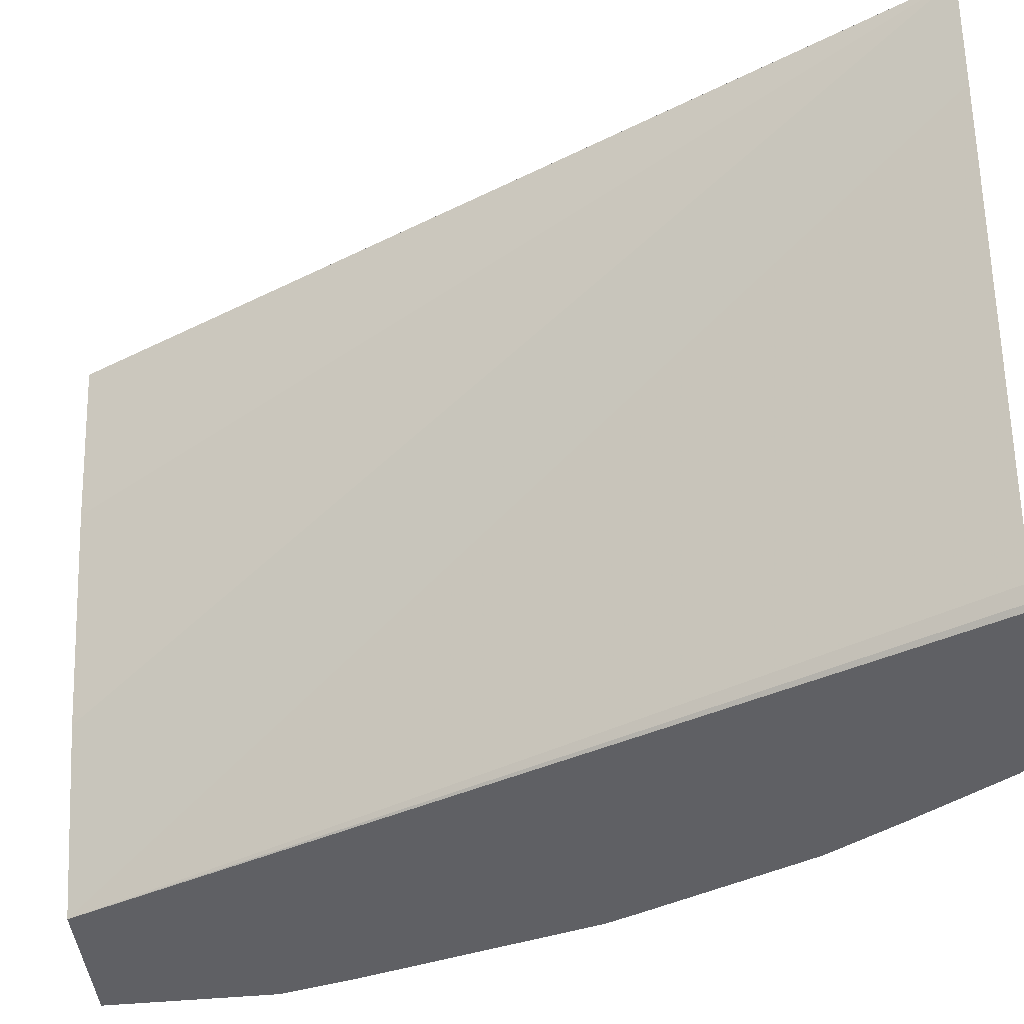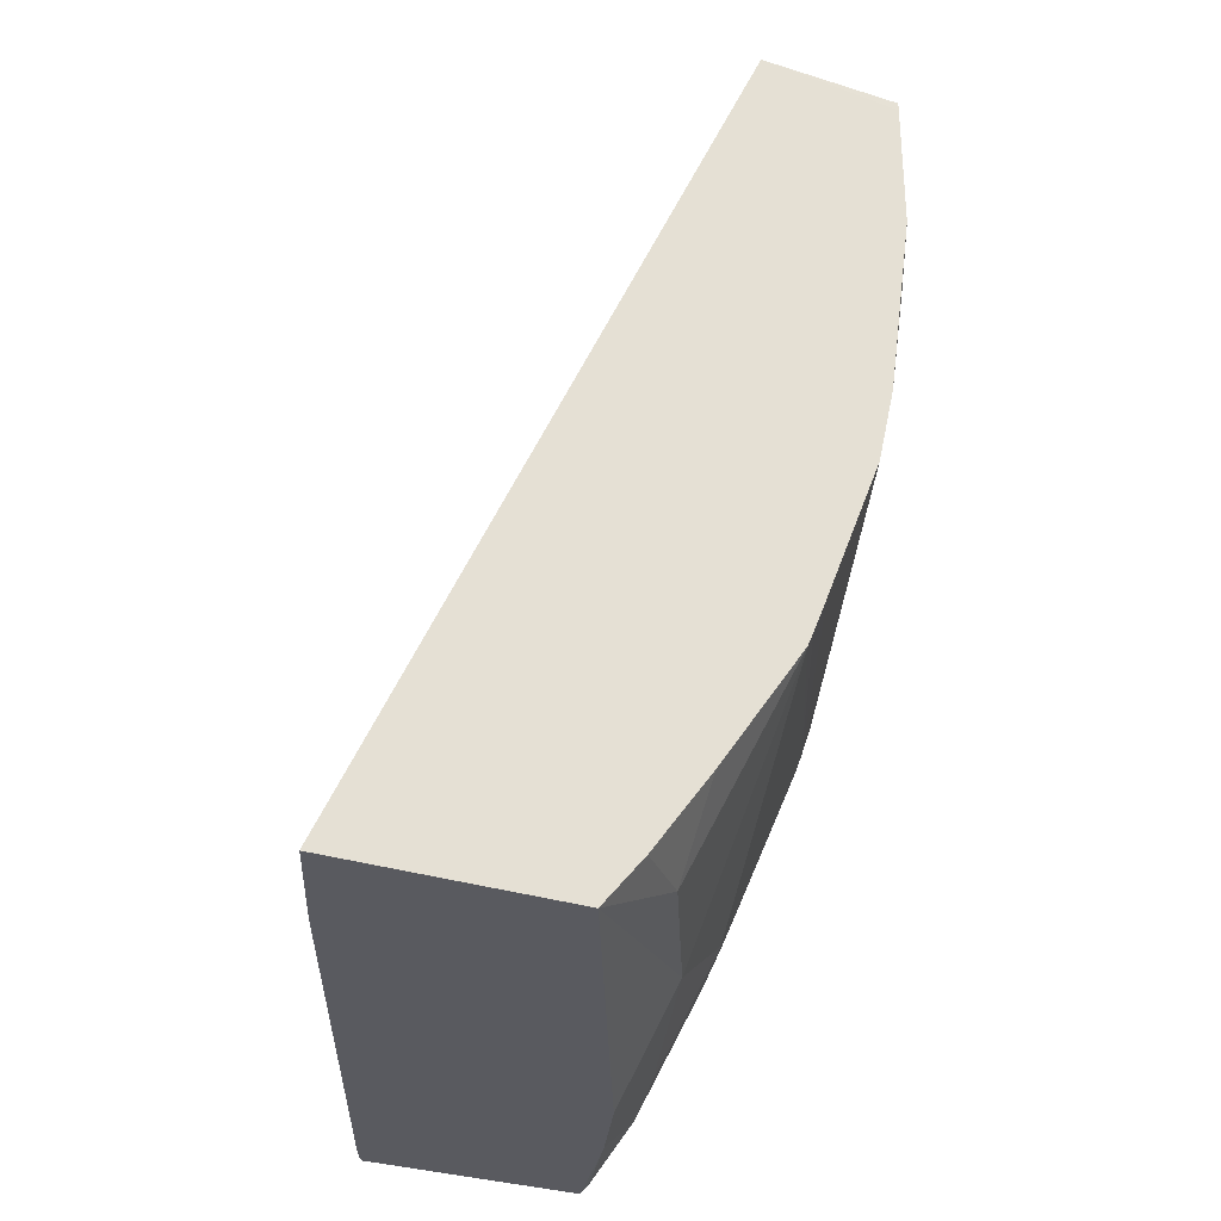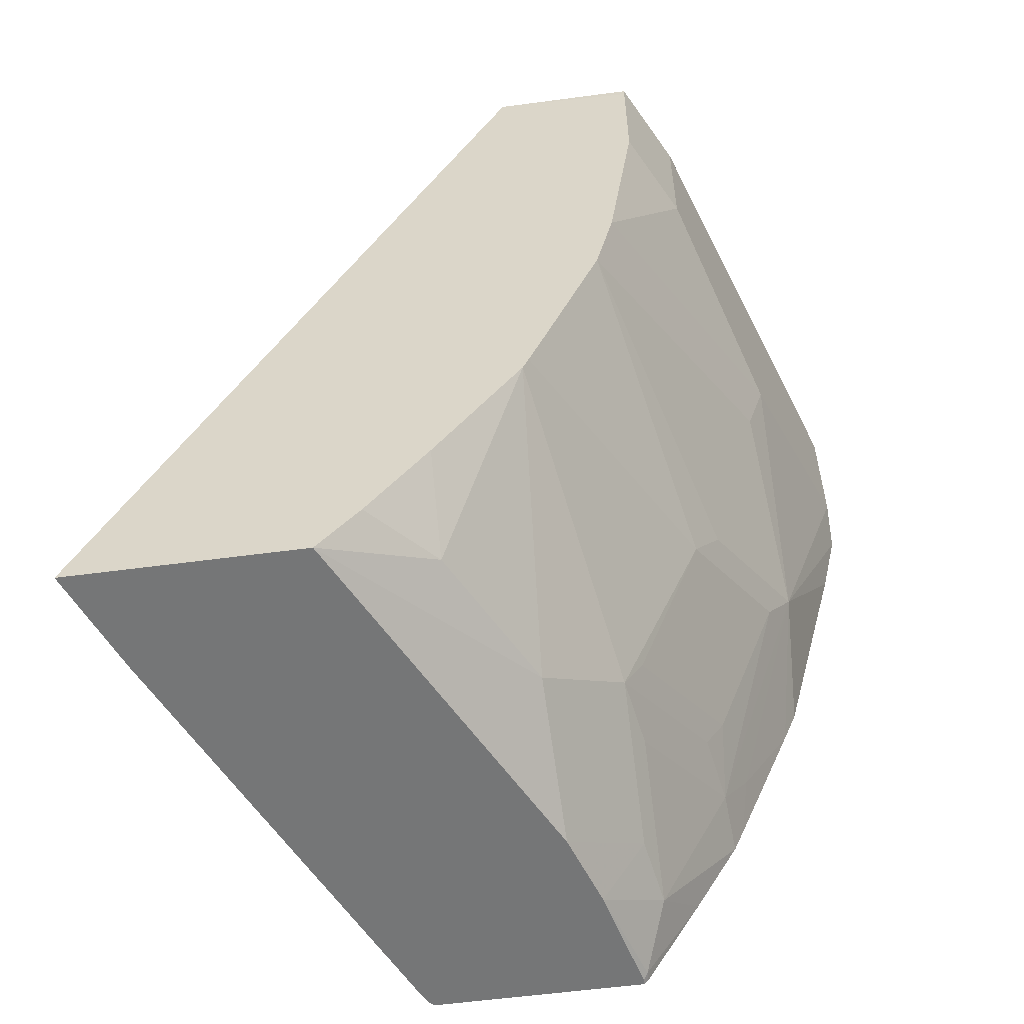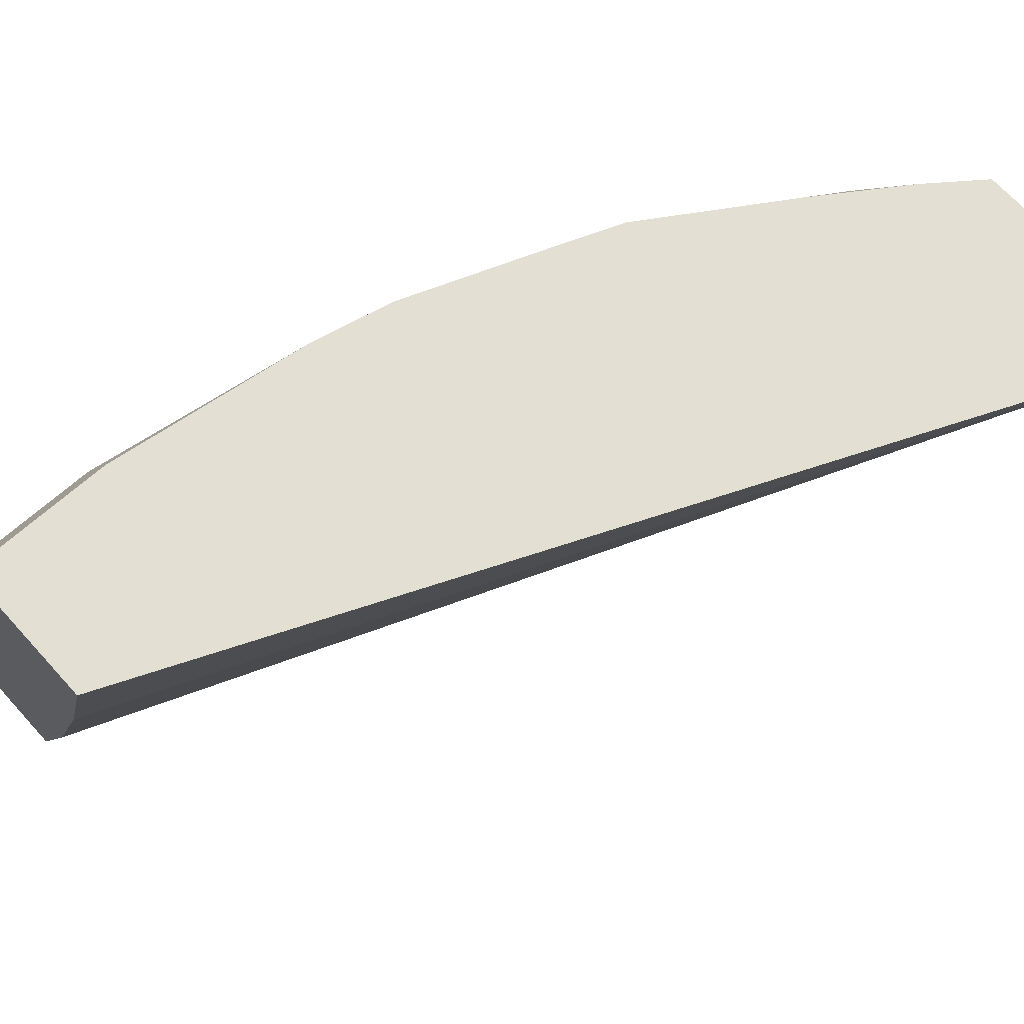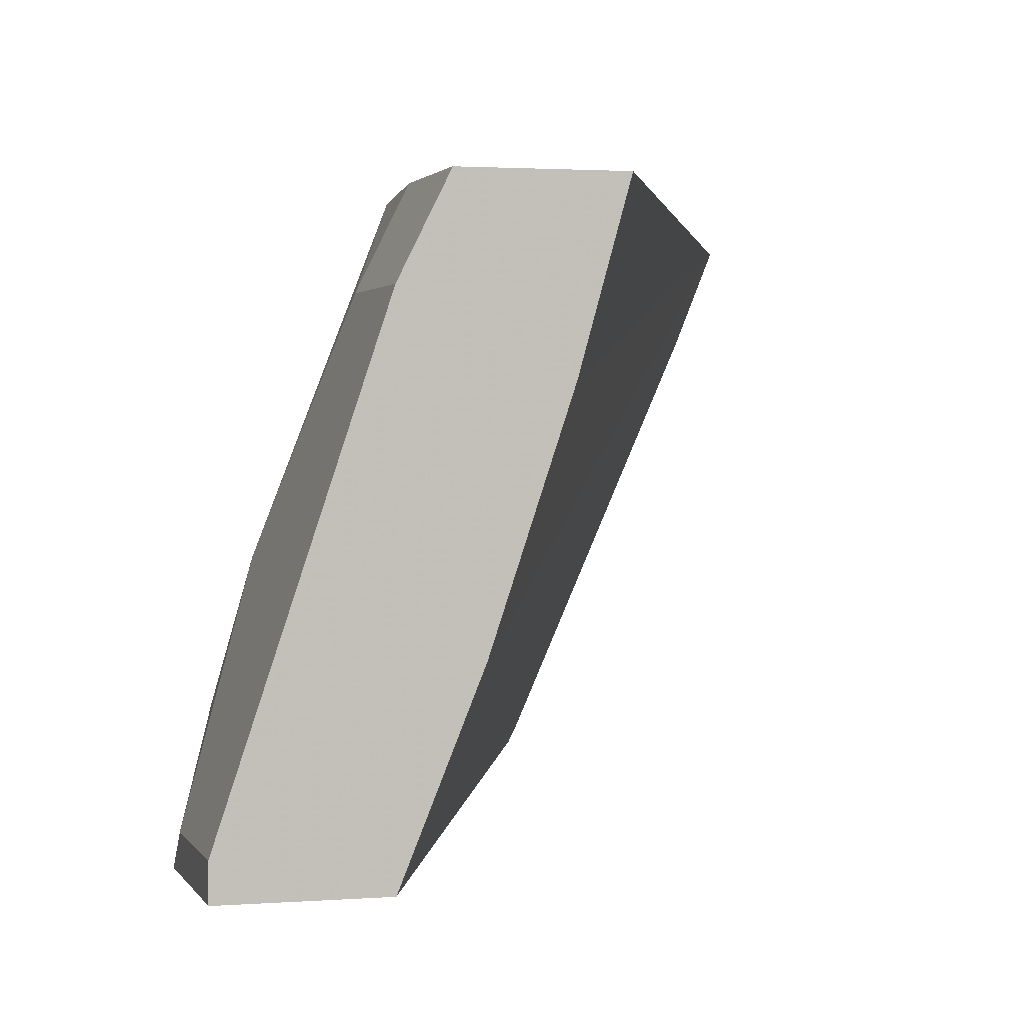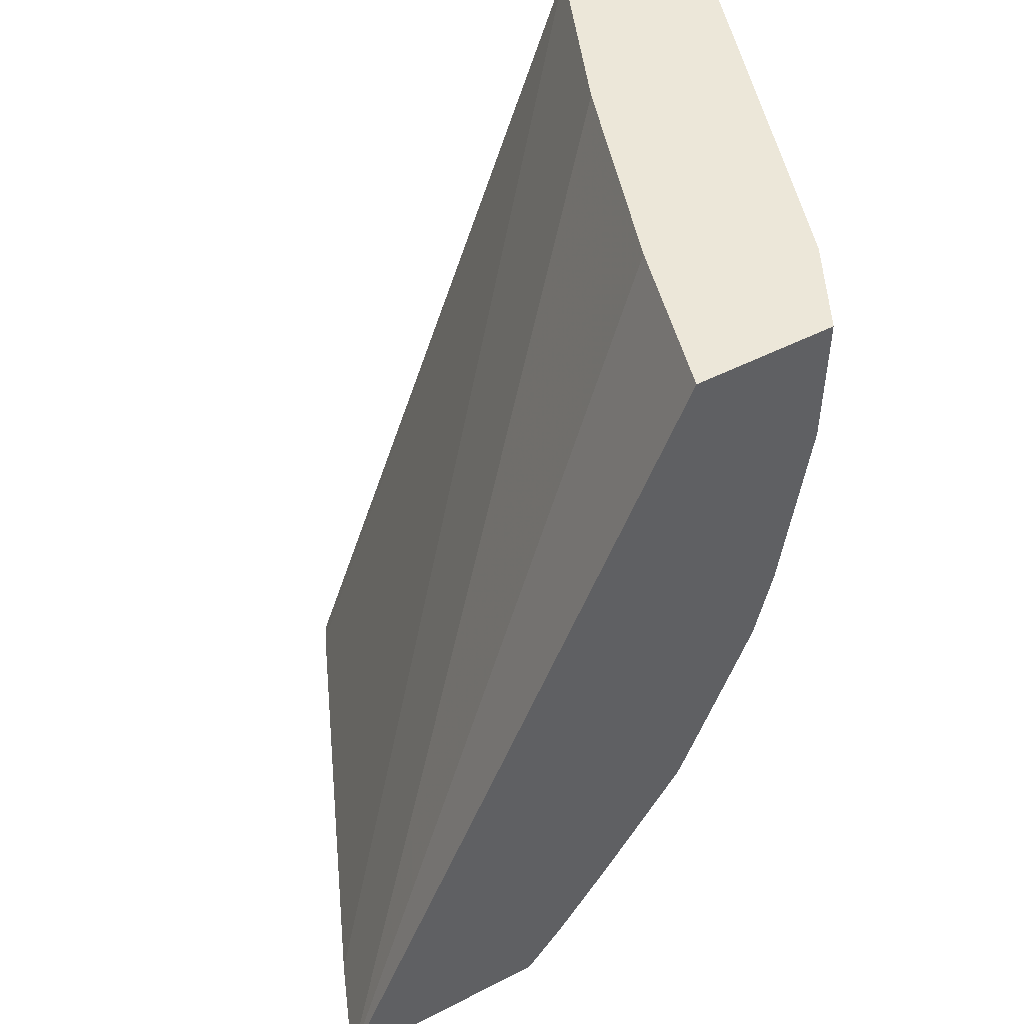
<metadata>
{"format":"obj","ext":"obj","renderer":"f3d","projection":"perspective","resolution":1024,"background":"white","views":[{"elev":-44.7,"azim":96.4,"up":"+Y"},{"elev":-31.9,"azim":156.0,"up":"+Z"},{"elev":-56.7,"azim":-172.0,"up":"+Z"},{"elev":67.1,"azim":48.0,"up":"+Y"},{"elev":1.8,"azim":-15.7,"up":"+Y"},{"elev":50.1,"azim":150.7,"up":"+Z"}]}
</metadata>
<code>
v -0.3979 0.1079 -0.4122
v -0.417 0.06054 -0.4122
v -0.5029 0.1079 -0.4122
v -0.5774 0.1079 -0.0001576
v -0.5981 0.03323 -0.0001576
v -0.6313 -0.06645 -0.0001576
v -0.5048 -0.1393 -0.4122
v -0.6646 -0.1486 -0.0001576
v -0.5831 -0.05894 -0.4122
v -0.5815 0.008294 -0.3821
v -0.5483 0.07475 -0.3821
v -0.5213 0.1079 -0.3884
v -0.5792 0.1079 -0.0001576
v -0.5084 -0.1463 -0.4122
v -0.731 -0.1486 -0.0001576
v -0.5106 -0.1486 -0.4122
v -0.5947 -0.0946 -0.4122
v -0.6147 -0.09136 -0.3821
v -0.6147 -0.0249 -0.3489
v -0.5872 0.1079 -0.2887
v -0.5483 0.1079 -0.349
v -0.6438 0.1079 -0.004272
v -0.6439 0.1078 -0.0001576
v -0.731 -0.1329 -0.0001576
v -0.731 -0.1486 -0.08216
v -0.6071 -0.1486 -0.4122
v -0.6071 -0.1459 -0.4122
v -0.6092 -0.144 -0.4098
v -0.6203 -0.1218 -0.3876
v -0.648 -0.09136 -0.3156
v -0.623 -0.02907 -0.3323
v -0.6535 -0.02214 -0.2547
v -0.6203 -0.05538 -0.3544
v -0.5899 0.1079 -0.2823
v -0.6535 0.08851 -0.0001576
v -0.6438 0.1079 -0.06647
v -0.6978 -0.03321 -0.0001576
v -0.731 -0.1329 -0.06647
v -0.6978 -0.09967 -0.1994
v -0.7227 -0.1486 -0.1195
v -0.6073 -0.1486 -0.412
v -0.6348 -0.1486 -0.3655
v -0.6092 -0.1486 -0.4098
v -0.6553 -0.1486 -0.3286
v -0.6535 -0.1218 -0.3212
v -0.6563 -0.09552 -0.299
v -0.5963 0.1079 -0.2658
v -0.6867 -0.0886 -0.2215
v -0.6646 -0.03321 -0.2326
v -0.623 0.1079 -0.1953
v -0.6646 0.06644 -0.0001576
v -0.6646 0.06644 -0.06647
v -0.6313 0.1079 -0.1579
v -0.6978 -0.03321 -0.0997
v -0.6646 -0.1329 -0.299
v -0.6874 -0.1486 -0.2493
v -0.6939 -0.1486 -0.2326
v -0.6895 -0.02907 -0.1329
v -0.6601 -0.1486 -0.3169
v -0.6295 0.1079 -0.1662
f 29 44 45
f 29 42 44
f 28 43 42
f 29 45 33
f 28 42 29
f 27 41 28
f 26 41 27
f 25 39 40
f 25 38 39
f 24 54 38
f 24 37 54
f 28 41 43
f 19 31 32
f 22 35 23
f 20 32 34
f 19 33 30
f 19 32 20
f 19 46 31
f 19 30 46
f 18 33 19
f 18 29 33
f 17 29 18
f 17 28 29
f 30 45 46
f 17 27 28
f 22 36 35
f 30 33 45
f 39 45 55
f 31 48 32
f 15 38 25
f 55 59 56
f 53 58 54
f 53 60 58
f 52 53 54
f 50 58 60
f 45 48 46
f 45 59 55
f 44 59 45
f 39 58 50
f 39 54 58
f 39 57 40
f 39 56 57
f 39 55 56
f 39 48 45
f 39 50 49
f 38 54 39
f 37 52 54
f 37 51 52
f 36 53 52
f 35 52 51
f 35 36 52
f 32 50 47
f 32 49 50
f 32 39 49
f 32 48 39
f 32 47 34
f 31 46 48
f 15 24 38
f 8 41 26
f 11 21 12
f 2 8 7
f 2 6 8
f 1 6 2
f 1 5 6
f 1 4 5
f 1 13 4
f 1 22 13
f 1 36 22
f 1 53 36
f 1 60 53
f 1 50 60
f 1 47 50
f 1 34 47
f 1 20 34
f 1 21 20
f 1 12 21
f 1 3 12
f 1 9 3
f 1 17 9
f 1 27 17
f 13 22 23
f 1 16 26
f 1 14 16
f 1 7 14
f 1 2 7
f 3 9 10
f 3 10 11
f 1 26 27
f 4 13 23
f 3 11 12
f 11 20 21
f 10 20 11
f 10 18 19
f 9 18 10
f 9 17 18
f 8 16 14
f 8 26 16
f 8 43 41
f 8 42 43
f 8 44 42
f 8 59 44
f 8 56 59
f 10 19 20
f 8 40 57
f 8 57 56
f 4 51 37
f 4 37 24
f 4 24 15
f 4 15 8
f 4 35 51
f 4 6 5
f 7 8 14
f 8 15 25
f 8 25 40
f 4 8 6
f 4 23 35

</code>
